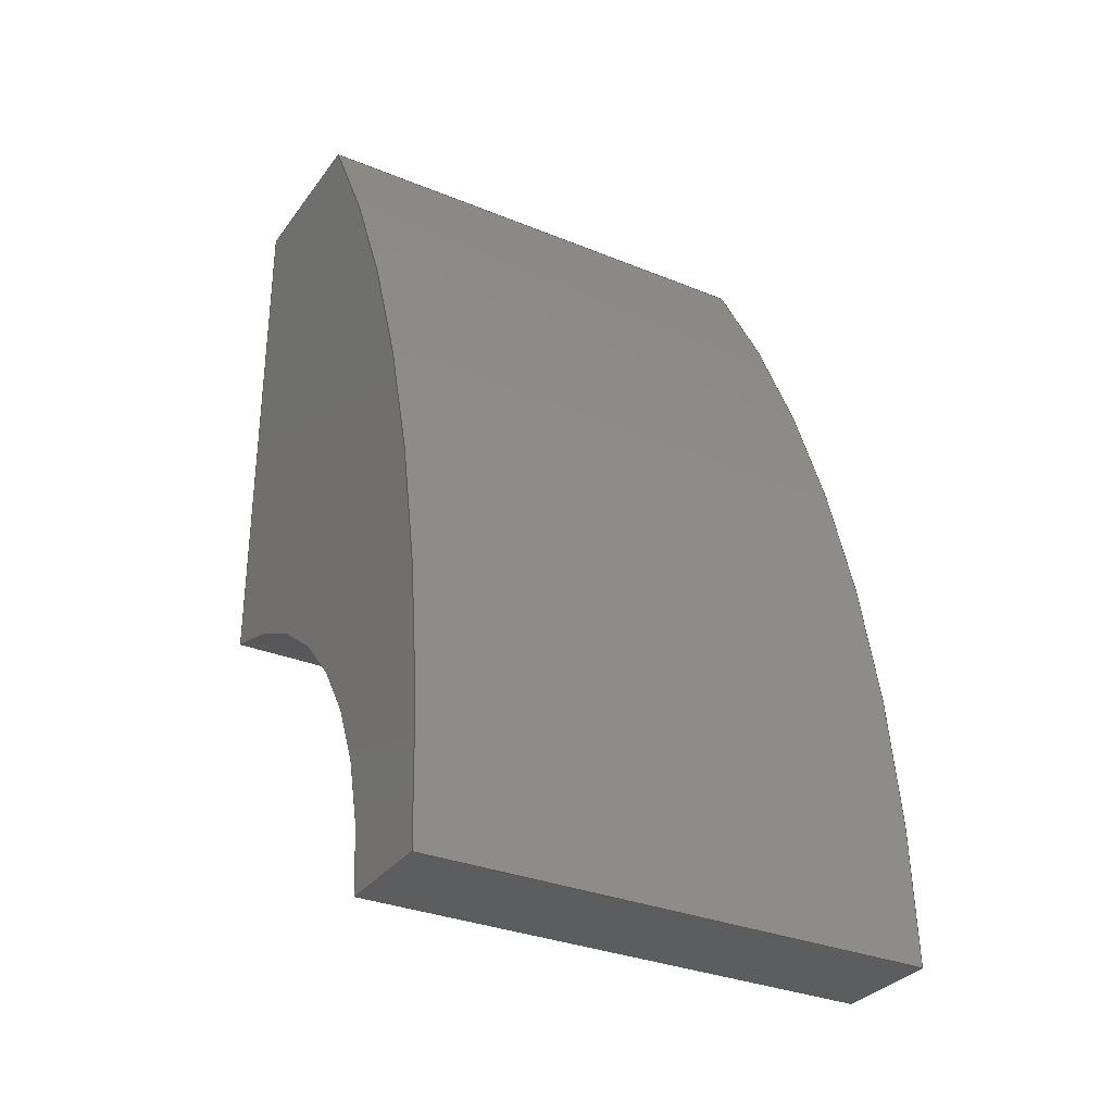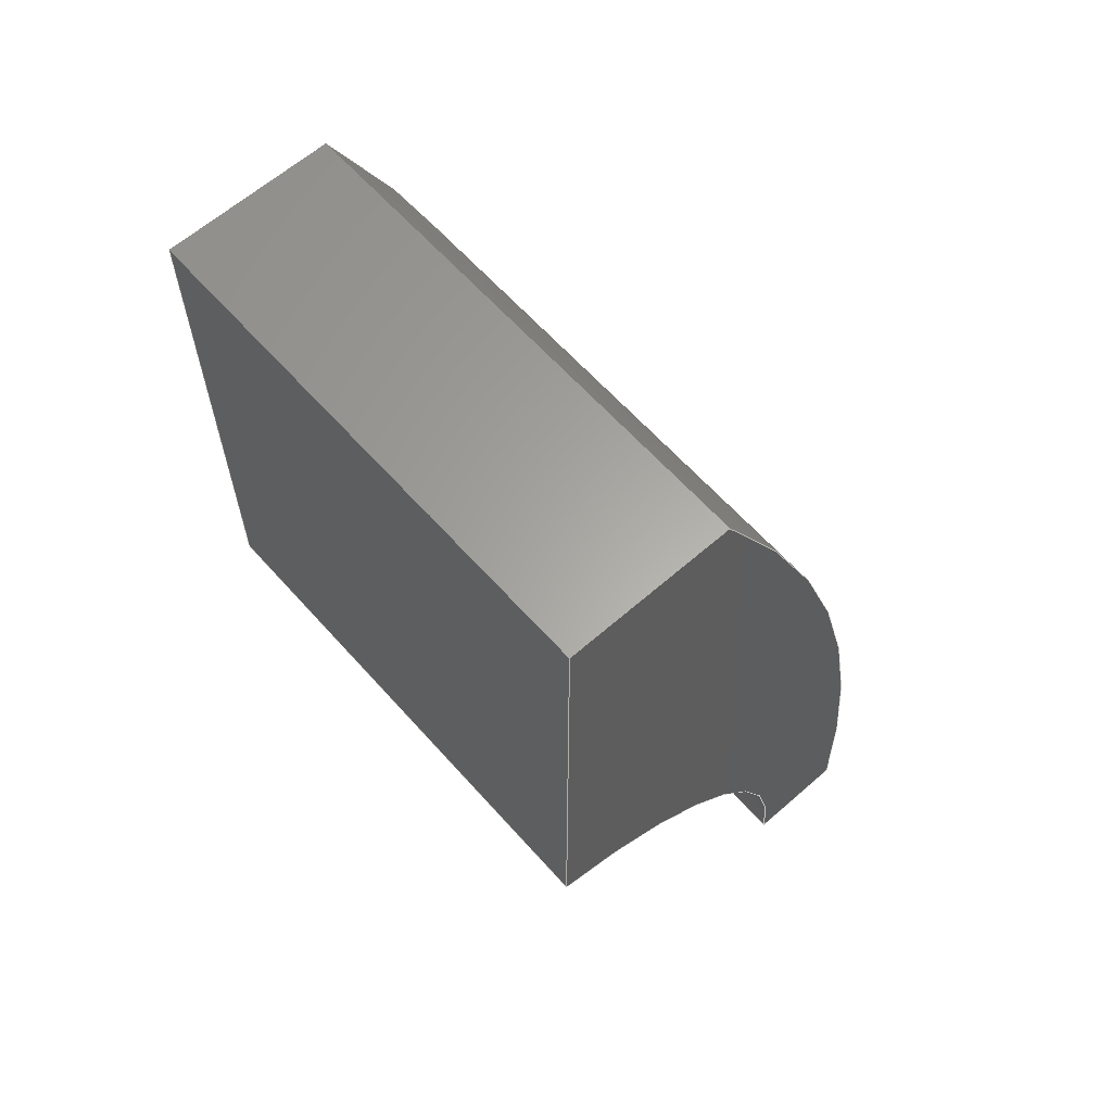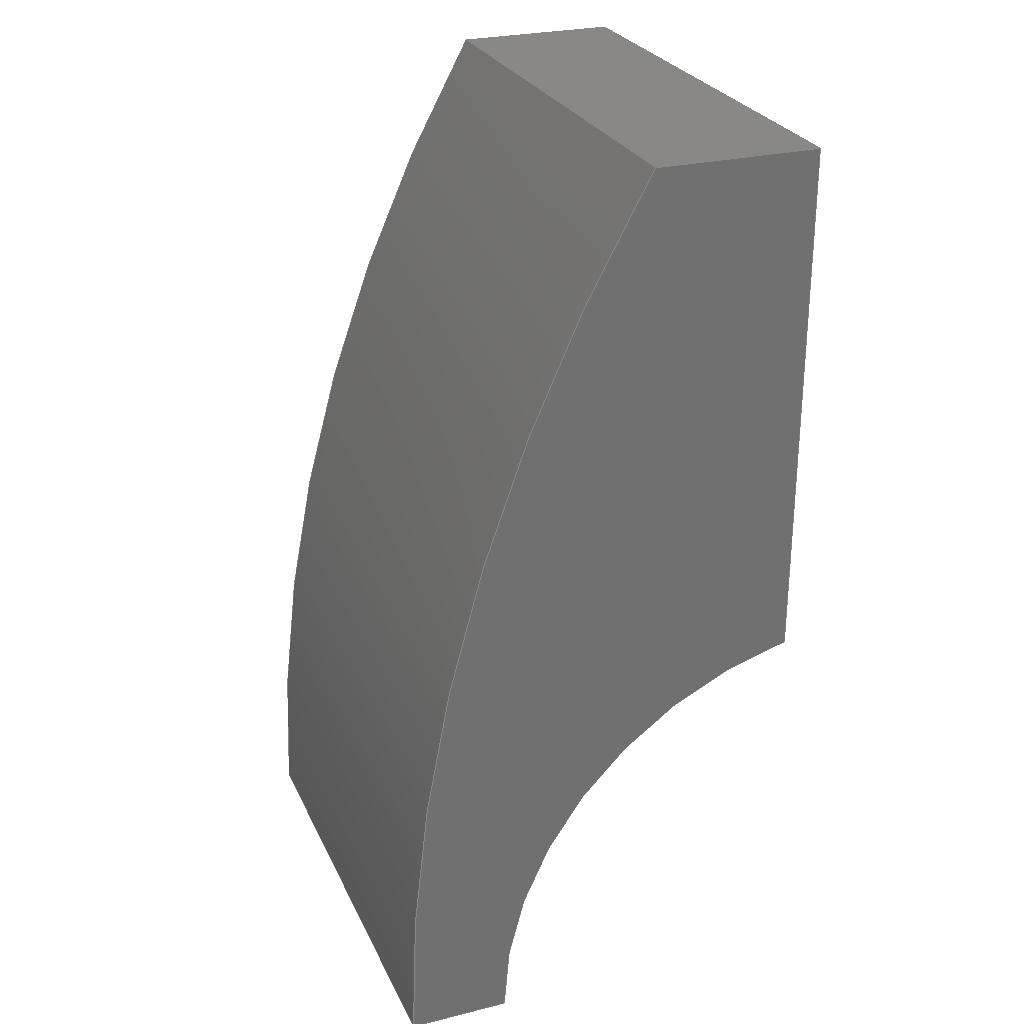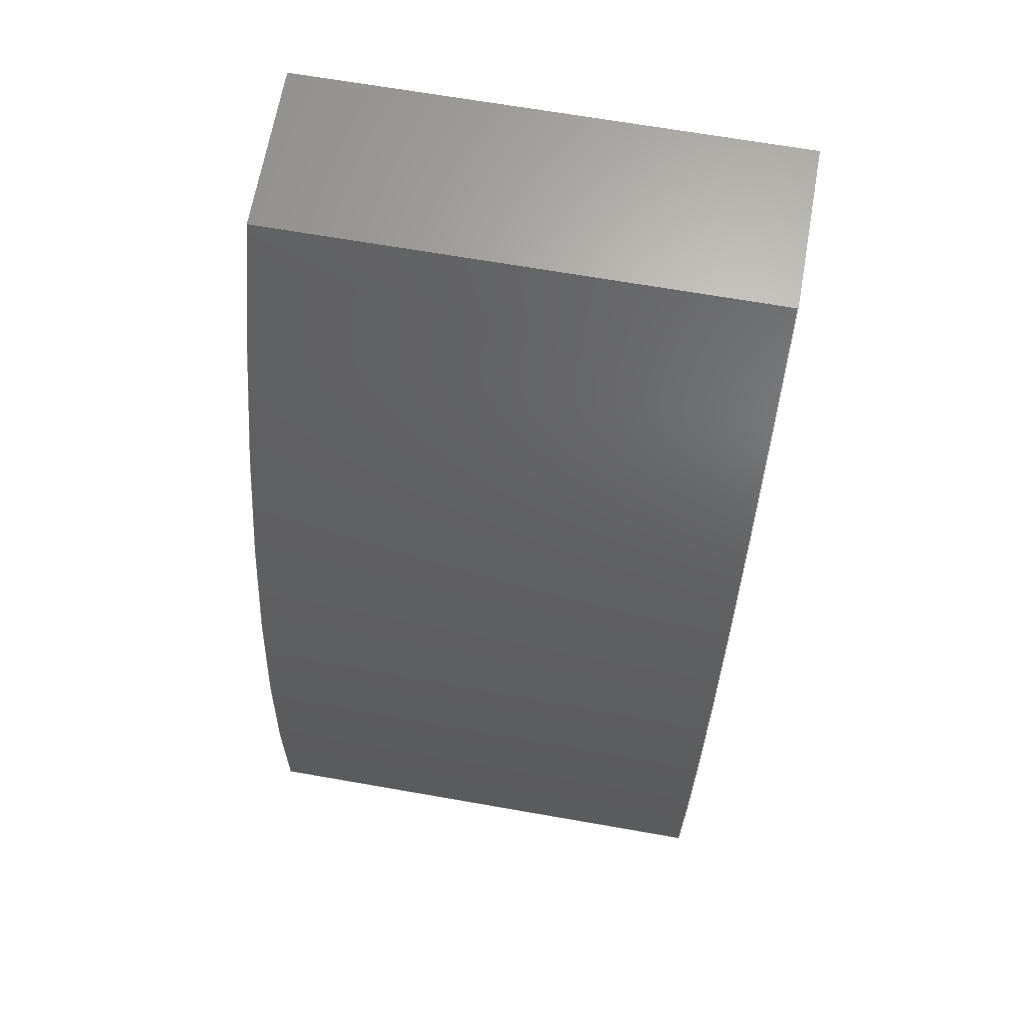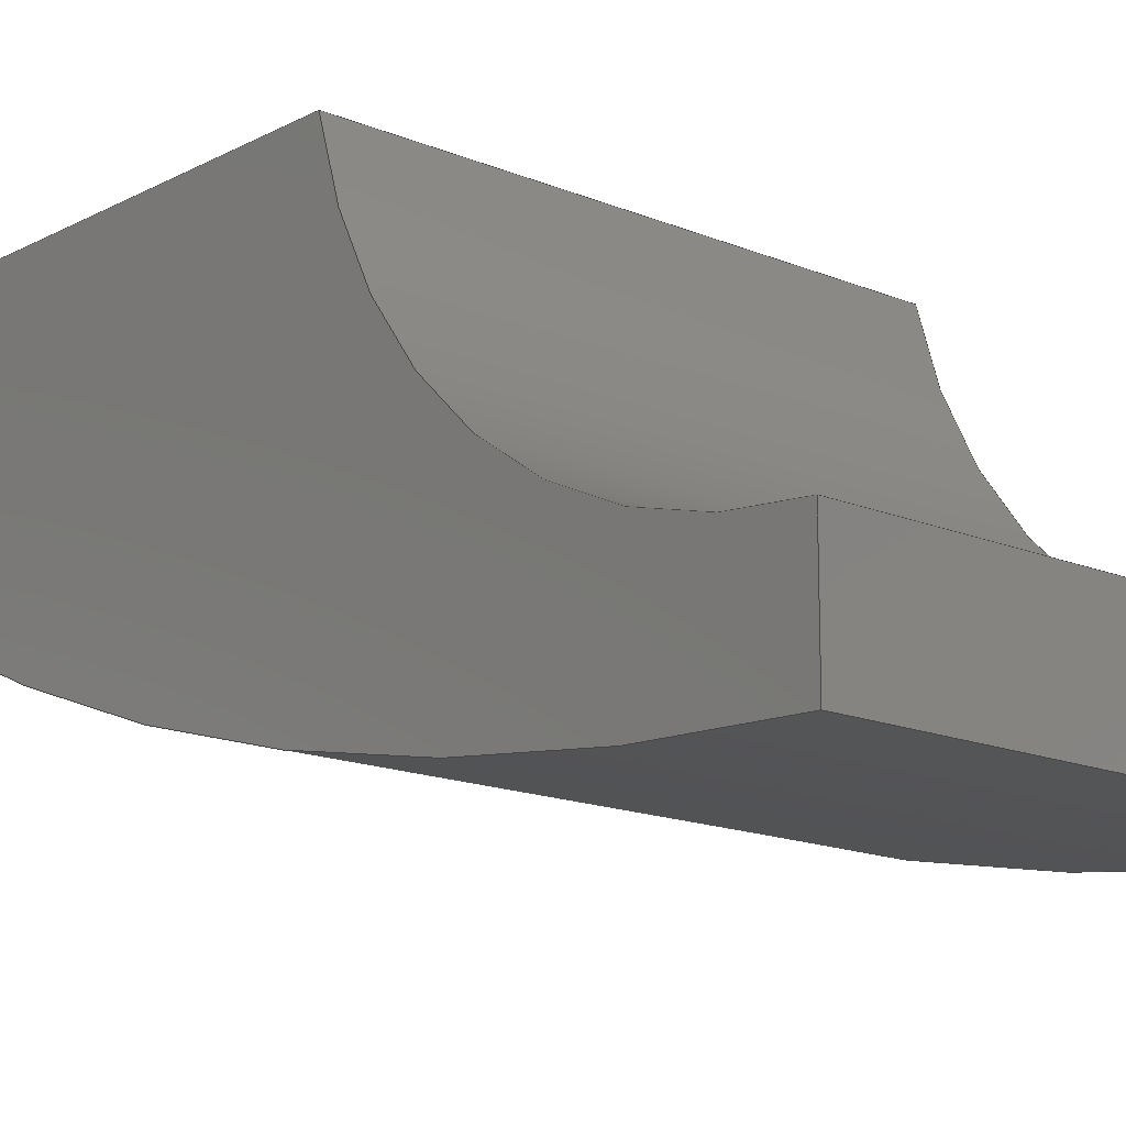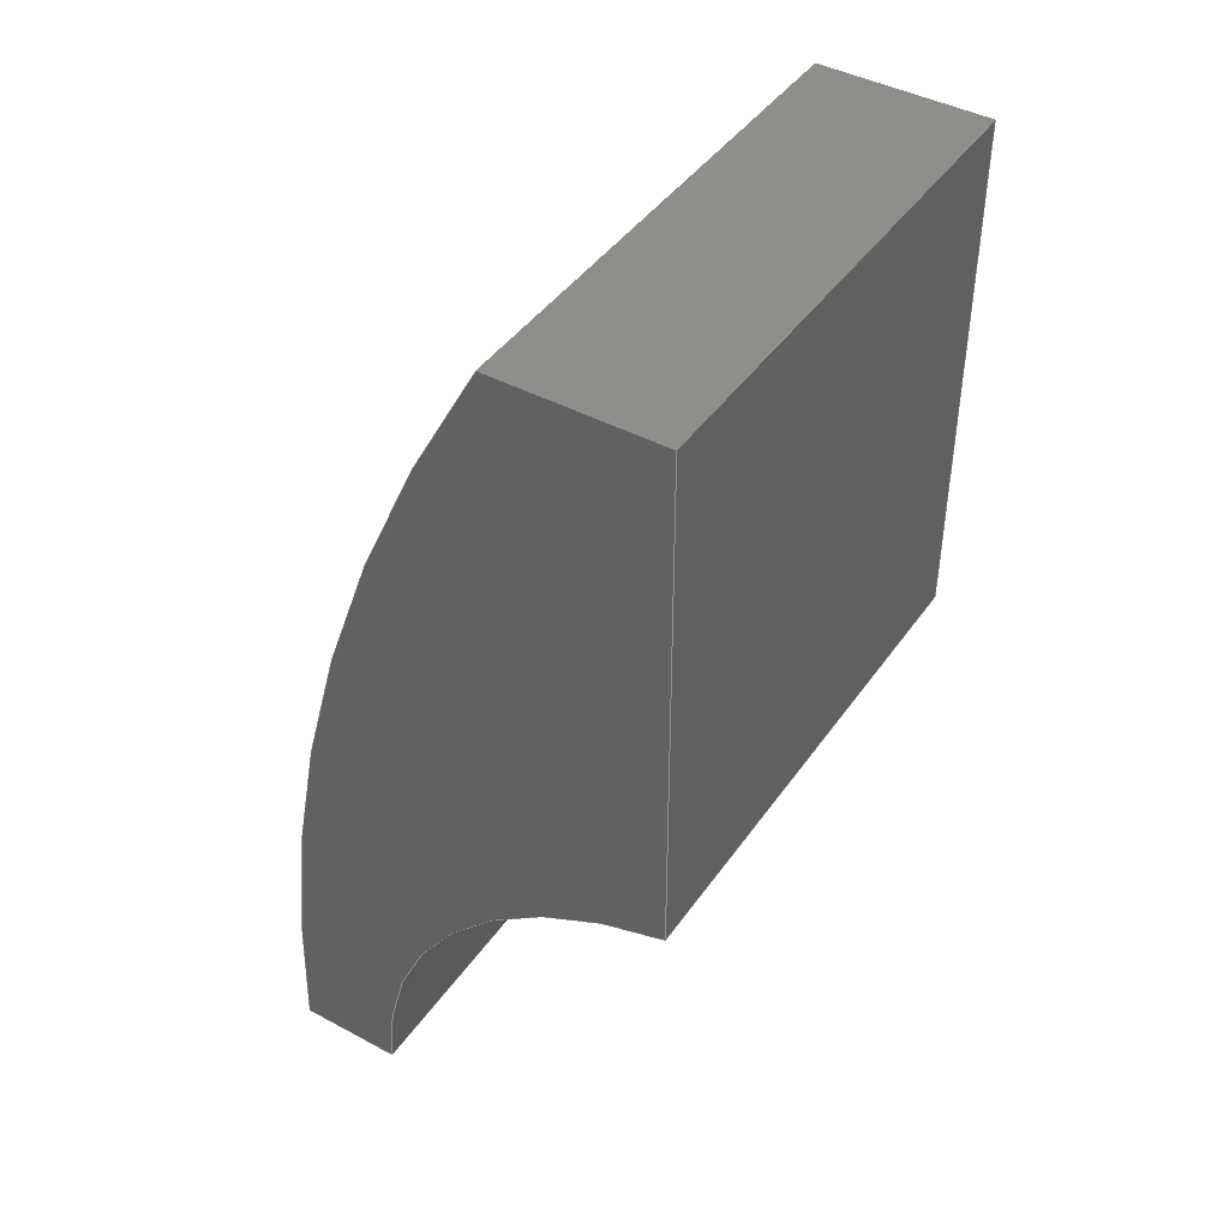
<metadata>
{"format":"step","ext":"step","renderer":"f3d","projection":"perspective","resolution":1024,"background":"white","views":[{"elev":-31.7,"azim":-30.0,"up":"+Z"},{"elev":62.5,"azim":-131.6,"up":"+Z"},{"elev":27.2,"azim":69.0,"up":"+Z"},{"elev":66.5,"azim":10.0,"up":"+Z"},{"elev":-15.2,"azim":138.2,"up":"+Y"},{"elev":43.3,"azim":122.3,"up":"+Z"}]}
</metadata>
<code>
ISO-10303-21;
DATA;
#1=MECHANICAL_DESIGN_GEOMETRIC_PRESENTATION_REPRESENTATION('',(#4),#211);
#2=SHAPE_REPRESENTATION_RELATIONSHIP('SRR','None',#218,#3);
#3=ADVANCED_BREP_SHAPE_REPRESENTATION('',(#5),#210);
#4=STYLED_ITEM('',(#227),#5);
#5=MANIFOLD_SOLID_BREP('Body1',#115);
#6=PLANE('',#132);
#7=PLANE('',#136);
#8=PLANE('',#137);
#9=PLANE('',#138);
#10=PLANE('',#139);
#11=FACE_OUTER_BOUND('',#18,.T.);
#12=FACE_OUTER_BOUND('',#19,.T.);
#13=FACE_OUTER_BOUND('',#20,.T.);
#14=FACE_OUTER_BOUND('',#21,.T.);
#15=FACE_OUTER_BOUND('',#22,.T.);
#16=FACE_OUTER_BOUND('',#23,.T.);
#17=FACE_OUTER_BOUND('',#24,.T.);
#18=EDGE_LOOP('',(#76,#77,#78,#79));
#19=EDGE_LOOP('',(#80,#81,#82,#83));
#20=EDGE_LOOP('',(#84,#85,#86,#87));
#21=EDGE_LOOP('',(#88,#89,#90,#91));
#22=EDGE_LOOP('',(#92,#93,#94,#95));
#23=EDGE_LOOP('',(#96,#97,#98,#99,#100));
#24=EDGE_LOOP('',(#101,#102,#103,#104,#105));
#25=LINE('',#181,#36);
#26=LINE('',#184,#37);
#27=LINE('',#187,#38);
#28=LINE('',#189,#39);
#29=LINE('',#190,#40);
#30=LINE('',#196,#41);
#31=LINE('',#199,#42);
#32=LINE('',#201,#43);
#33=LINE('',#202,#44);
#34=LINE('',#204,#45);
#35=LINE('',#205,#46);
#36=VECTOR('',#146,1);
#37=VECTOR('',#149,1);
#38=VECTOR('',#152,1);
#39=VECTOR('',#153,1);
#40=VECTOR('',#154,1);
#41=VECTOR('',#161,1);
#42=VECTOR('',#164,1);
#43=VECTOR('',#165,1);
#44=VECTOR('',#166,1);
#45=VECTOR('',#169,1);
#46=VECTOR('',#170,1);
#47=CIRCLE('',#130,1.19);
#48=CIRCLE('',#131,1.19);
#49=CIRCLE('',#134,5.417);
#50=CIRCLE('',#135,5.417);
#51=VERTEX_POINT('',#177);
#52=VERTEX_POINT('',#178);
#53=VERTEX_POINT('',#180);
#54=VERTEX_POINT('',#182);
#55=VERTEX_POINT('',#186);
#56=VERTEX_POINT('',#188);
#57=VERTEX_POINT('',#192);
#58=VERTEX_POINT('',#194);
#59=VERTEX_POINT('',#198);
#60=VERTEX_POINT('',#200);
#61=EDGE_CURVE('',#51,#52,#47,.T.);
#62=EDGE_CURVE('',#51,#53,#25,.T.);
#63=EDGE_CURVE('',#54,#53,#48,.T.);
#64=EDGE_CURVE('',#52,#54,#26,.T.);
#65=EDGE_CURVE('',#52,#55,#27,.T.);
#66=EDGE_CURVE('',#56,#54,#28,.T.);
#67=EDGE_CURVE('',#55,#56,#29,.T.);
#68=EDGE_CURVE('',#57,#55,#49,.T.);
#69=EDGE_CURVE('',#58,#56,#50,.T.);
#70=EDGE_CURVE('',#57,#58,#30,.T.);
#71=EDGE_CURVE('',#59,#57,#31,.T.);
#72=EDGE_CURVE('',#60,#58,#32,.T.);
#73=EDGE_CURVE('',#59,#60,#33,.T.);
#74=EDGE_CURVE('',#51,#59,#34,.T.);
#75=EDGE_CURVE('',#53,#60,#35,.T.);
#76=ORIENTED_EDGE('',*,*,#61,.F.);
#77=ORIENTED_EDGE('',*,*,#62,.T.);
#78=ORIENTED_EDGE('',*,*,#63,.F.);
#79=ORIENTED_EDGE('',*,*,#64,.F.);
#80=ORIENTED_EDGE('',*,*,#65,.F.);
#81=ORIENTED_EDGE('',*,*,#64,.T.);
#82=ORIENTED_EDGE('',*,*,#66,.F.);
#83=ORIENTED_EDGE('',*,*,#67,.F.);
#84=ORIENTED_EDGE('',*,*,#68,.T.);
#85=ORIENTED_EDGE('',*,*,#67,.T.);
#86=ORIENTED_EDGE('',*,*,#69,.F.);
#87=ORIENTED_EDGE('',*,*,#70,.F.);
#88=ORIENTED_EDGE('',*,*,#71,.T.);
#89=ORIENTED_EDGE('',*,*,#70,.T.);
#90=ORIENTED_EDGE('',*,*,#72,.F.);
#91=ORIENTED_EDGE('',*,*,#73,.F.);
#92=ORIENTED_EDGE('',*,*,#74,.T.);
#93=ORIENTED_EDGE('',*,*,#73,.T.);
#94=ORIENTED_EDGE('',*,*,#75,.F.);
#95=ORIENTED_EDGE('',*,*,#62,.F.);
#96=ORIENTED_EDGE('',*,*,#75,.T.);
#97=ORIENTED_EDGE('',*,*,#72,.T.);
#98=ORIENTED_EDGE('',*,*,#69,.T.);
#99=ORIENTED_EDGE('',*,*,#66,.T.);
#100=ORIENTED_EDGE('',*,*,#63,.T.);
#101=ORIENTED_EDGE('',*,*,#74,.F.);
#102=ORIENTED_EDGE('',*,*,#61,.T.);
#103=ORIENTED_EDGE('',*,*,#65,.T.);
#104=ORIENTED_EDGE('',*,*,#68,.F.);
#105=ORIENTED_EDGE('',*,*,#71,.F.);
#106=CYLINDRICAL_SURFACE('',#129,1.19);
#107=CYLINDRICAL_SURFACE('',#133,5.417);
#108=ADVANCED_FACE('',(#11),#106,.F.);
#109=ADVANCED_FACE('',(#12),#6,.T.);
#110=ADVANCED_FACE('',(#13),#107,.T.);
#111=ADVANCED_FACE('',(#14),#7,.T.);
#112=ADVANCED_FACE('',(#15),#8,.T.);
#113=ADVANCED_FACE('',(#16),#9,.T.);
#114=ADVANCED_FACE('',(#17),#10,.F.);
#115=CLOSED_SHELL('',(#108,#109,#110,#111,#112,#113,#114));
#116=DERIVED_UNIT_ELEMENT(#118,1);
#117=DERIVED_UNIT_ELEMENT(#213,3);
#118=(
MASS_UNIT()
NAMED_UNIT(*)
SI_UNIT(.KILO.,.GRAM.)
);
#119=DERIVED_UNIT((#116,#117));
#120=MEASURE_REPRESENTATION_ITEM('density measure',
POSITIVE_RATIO_MEASURE(7850),#119);
#121=PROPERTY_DEFINITION_REPRESENTATION(#126,#123);
#122=PROPERTY_DEFINITION_REPRESENTATION(#127,#124);
#123=REPRESENTATION('material name',(#125),#210);
#124=REPRESENTATION('density',(#120),#210);
#125=DESCRIPTIVE_REPRESENTATION_ITEM('Steel','Steel');
#126=PROPERTY_DEFINITION('material property','material name',#220);
#127=PROPERTY_DEFINITION('material property','density of part',#220);
#128=AXIS2_PLACEMENT_3D('placement',#175,#140,#141);
#129=AXIS2_PLACEMENT_3D('',#176,#142,#143);
#130=AXIS2_PLACEMENT_3D('',#179,#144,#145);
#131=AXIS2_PLACEMENT_3D('',#183,#147,#148);
#132=AXIS2_PLACEMENT_3D('',#185,#150,#151);
#133=AXIS2_PLACEMENT_3D('',#191,#155,#156);
#134=AXIS2_PLACEMENT_3D('',#193,#157,#158);
#135=AXIS2_PLACEMENT_3D('',#195,#159,#160);
#136=AXIS2_PLACEMENT_3D('',#197,#162,#163);
#137=AXIS2_PLACEMENT_3D('',#203,#167,#168);
#138=AXIS2_PLACEMENT_3D('',#206,#171,#172);
#139=AXIS2_PLACEMENT_3D('',#207,#173,#174);
#140=DIRECTION('axis',(0,0,1));
#141=DIRECTION('refdir',(1,0,0));
#142=DIRECTION('center_axis',(1,0,0));
#143=DIRECTION('ref_axis',(0,-0.2101,0.9777));
#144=DIRECTION('center_axis',(1,0,0));
#145=DIRECTION('ref_axis',(0,-0.2101,0.9777));
#146=DIRECTION('',(1,0,0));
#147=DIRECTION('center_axis',(-1,0,0));
#148=DIRECTION('ref_axis',(0,-0.2101,0.9777));
#149=DIRECTION('',(1,0,0));
#150=DIRECTION('center_axis',(0,-6.995e-19,-1));
#151=DIRECTION('ref_axis',(0,1,-6.995e-19));
#152=DIRECTION('',(0,-1,6.995e-19));
#153=DIRECTION('',(0,1,-6.995e-19));
#154=DIRECTION('',(1,0,0));
#155=DIRECTION('center_axis',(1,0,0));
#156=DIRECTION('ref_axis',(0,-0.8615,0.5077));
#157=DIRECTION('center_axis',(1,0,0));
#158=DIRECTION('ref_axis',(0,-0.8615,0.5077));
#159=DIRECTION('center_axis',(1,0,0));
#160=DIRECTION('ref_axis',(0,-0.8615,0.5077));
#161=DIRECTION('',(1,0,0));
#162=DIRECTION('center_axis',(0,0,1));
#163=DIRECTION('ref_axis',(0,-1,0));
#164=DIRECTION('',(0,-1,0));
#165=DIRECTION('',(0,-1,0));
#166=DIRECTION('',(1,0,0));
#167=DIRECTION('center_axis',(0,1,0));
#168=DIRECTION('ref_axis',(0,0,1));
#169=DIRECTION('',(0,0,1));
#170=DIRECTION('',(0,0,1));
#171=DIRECTION('center_axis',(1,0,0));
#172=DIRECTION('ref_axis',(0,0,-1));
#173=DIRECTION('center_axis',(1,0,0));
#174=DIRECTION('ref_axis',(0,0,-1));
#175=CARTESIAN_POINT('',(0,0,0));
#176=CARTESIAN_POINT('Origin',(0,0,0));
#177=CARTESIAN_POINT('',(0,-0.25,1.163));
#178=CARTESIAN_POINT('',(0,-1.19,-2.168e-19));
#179=CARTESIAN_POINT('Origin',(0,0,0));
#180=CARTESIAN_POINT('',(1.5,-0.25,1.163));
#181=CARTESIAN_POINT('',(0,-0.25,1.163));
#182=CARTESIAN_POINT('',(1.5,-1.19,0));
#183=CARTESIAN_POINT('Origin',(1.5,0,0));
#184=CARTESIAN_POINT('',(0,-1.19,-2.168e-19));
#185=CARTESIAN_POINT('Origin',(0,-1.5,0));
#186=CARTESIAN_POINT('',(0,-1.5,0));
#187=CARTESIAN_POINT('',(0,-1.19,-2.168e-19));
#188=CARTESIAN_POINT('',(1.5,-1.5,0));
#189=CARTESIAN_POINT('',(1.5,-1.19,-2.168e-19));
#190=CARTESIAN_POINT('',(0,-1.5,0));
#191=CARTESIAN_POINT('Origin',(0,3.917,0));
#192=CARTESIAN_POINT('',(0,-0.75,2.75));
#193=CARTESIAN_POINT('Origin',(0,3.917,0));
#194=CARTESIAN_POINT('',(1.5,-0.75,2.75));
#195=CARTESIAN_POINT('Origin',(1.5,3.917,0));
#196=CARTESIAN_POINT('',(0,-0.75,2.75));
#197=CARTESIAN_POINT('Origin',(0,-0.25,2.75));
#198=CARTESIAN_POINT('',(0,-0.25,2.75));
#199=CARTESIAN_POINT('',(0,-0.25,2.75));
#200=CARTESIAN_POINT('',(1.5,-0.25,2.75));
#201=CARTESIAN_POINT('',(1.5,-0.25,2.75));
#202=CARTESIAN_POINT('',(0,-0.25,2.75));
#203=CARTESIAN_POINT('Origin',(0,-0.25,1.163));
#204=CARTESIAN_POINT('',(0,-0.25,1.163));
#205=CARTESIAN_POINT('',(1.5,-0.25,1.163));
#206=CARTESIAN_POINT('Origin',(1.5,-0.875,1.375));
#207=CARTESIAN_POINT('Origin',(0,-0.875,1.375));
#208=UNCERTAINTY_MEASURE_WITH_UNIT(LENGTH_MEASURE(0.001),#212,
'DISTANCE_ACCURACY_VALUE',
'Maximum model space distance between geometric entities at asserted c
onnectivities');
#209=UNCERTAINTY_MEASURE_WITH_UNIT(LENGTH_MEASURE(0.001),#212,
'DISTANCE_ACCURACY_VALUE',
'Maximum model space distance between geometric entities at asserted c
onnectivities');
#210=(
GEOMETRIC_REPRESENTATION_CONTEXT(3)
GLOBAL_UNCERTAINTY_ASSIGNED_CONTEXT((#208))
GLOBAL_UNIT_ASSIGNED_CONTEXT((#212,#214,#215))
REPRESENTATION_CONTEXT('','3D')
);
#211=(
GEOMETRIC_REPRESENTATION_CONTEXT(3)
GLOBAL_UNCERTAINTY_ASSIGNED_CONTEXT((#209))
GLOBAL_UNIT_ASSIGNED_CONTEXT((#212,#214,#215))
REPRESENTATION_CONTEXT('','3D')
);
#212=(
LENGTH_UNIT()
NAMED_UNIT(*)
SI_UNIT(.CENTI.,.METRE.)
);
#213=(
LENGTH_UNIT()
NAMED_UNIT(*)
SI_UNIT($,.METRE.)
);
#214=(
NAMED_UNIT(*)
PLANE_ANGLE_UNIT()
SI_UNIT($,.RADIAN.)
);
#215=(
NAMED_UNIT(*)
SI_UNIT($,.STERADIAN.)
SOLID_ANGLE_UNIT()
);
#216=SHAPE_DEFINITION_REPRESENTATION(#217,#218);
#217=PRODUCT_DEFINITION_SHAPE('',$,#220);
#218=SHAPE_REPRESENTATION('',(#128),#210);
#219=PRODUCT_DEFINITION_CONTEXT('part definition',#224,'design');
#220=PRODUCT_DEFINITION('handlebar clamp','handlebar clamp v1',#221,#219);
#221=PRODUCT_DEFINITION_FORMATION('',$,#226);
#222=PRODUCT_RELATED_PRODUCT_CATEGORY('handlebar clamp v1',
'handlebar clamp v1',(#226));
#223=APPLICATION_PROTOCOL_DEFINITION('international standard',
'automotive_design',2009,#224);
#224=APPLICATION_CONTEXT(
'Core Data for Automotive Mechanical Design Process');
#225=PRODUCT_CONTEXT('part definition',#224,'mechanical');
#226=PRODUCT('handlebar clamp','handlebar clamp v1',$,(#225));
#227=PRESENTATION_STYLE_ASSIGNMENT((#228));
#228=SURFACE_STYLE_USAGE(.BOTH.,#229);
#229=SURFACE_SIDE_STYLE('',(#230));
#230=SURFACE_STYLE_FILL_AREA(#231);
#231=FILL_AREA_STYLE('Steel - Satin',(#232));
#232=FILL_AREA_STYLE_COLOUR('Steel - Satin',#233);
#233=COLOUR_RGB('Steel - Satin',0.6275,0.6275,0.6275);
ENDSEC;
END-ISO-10303-21;

</code>
